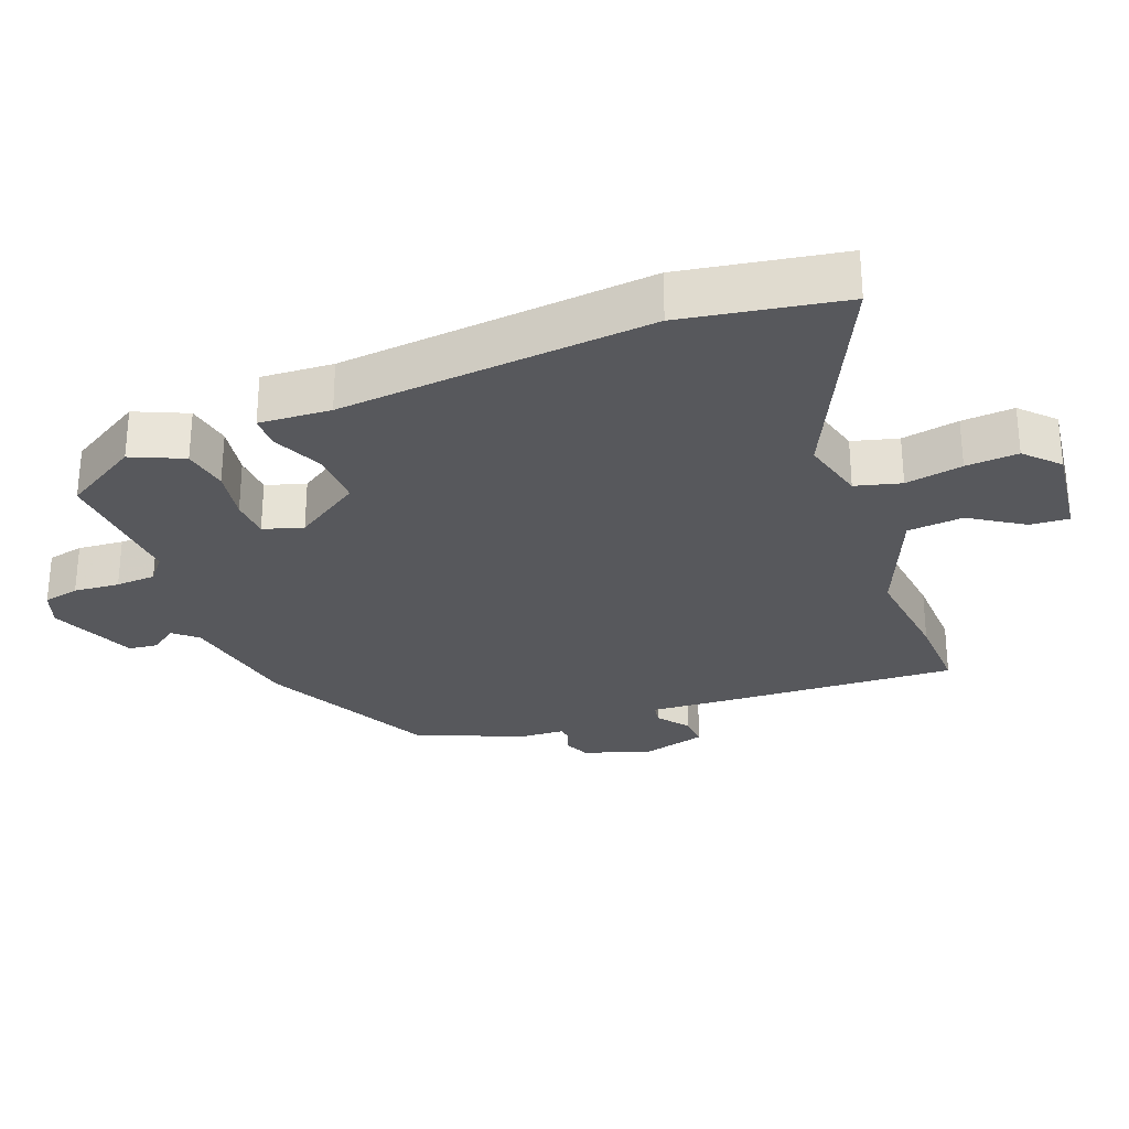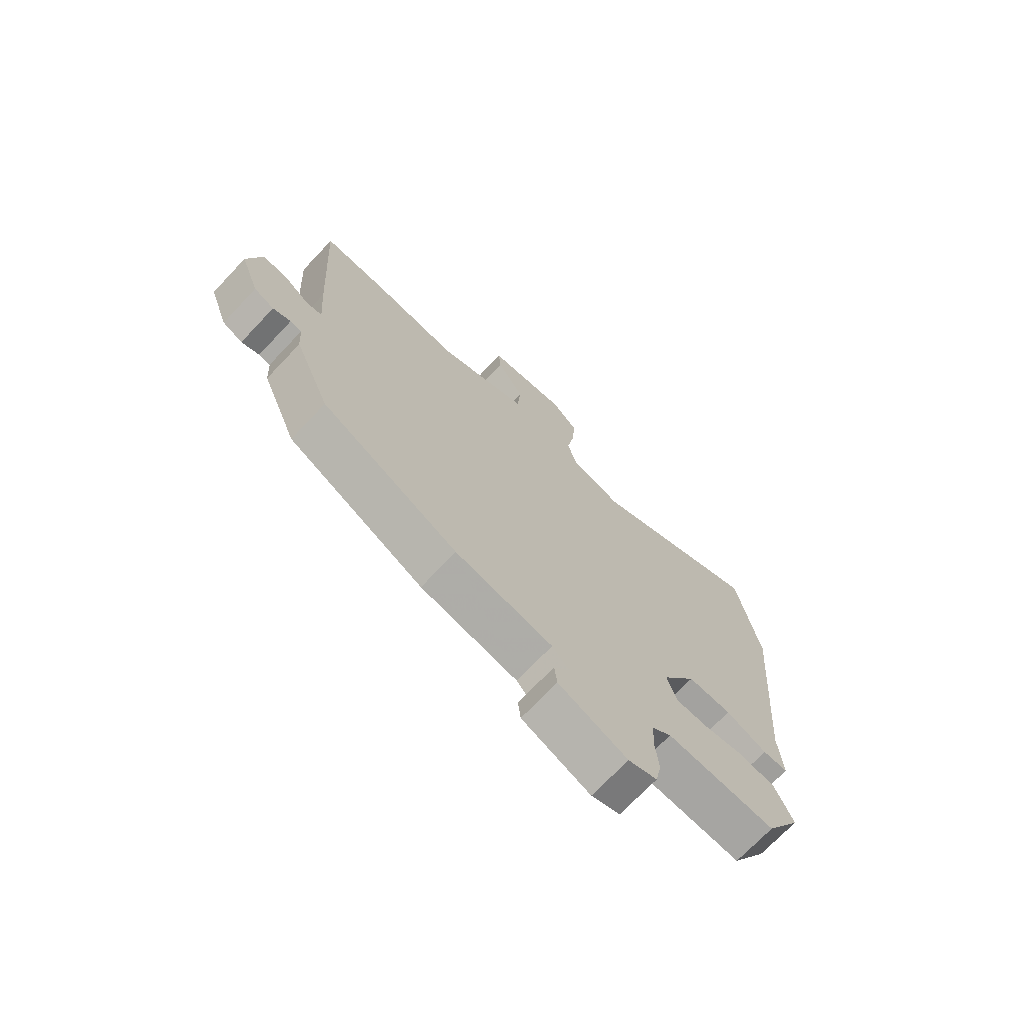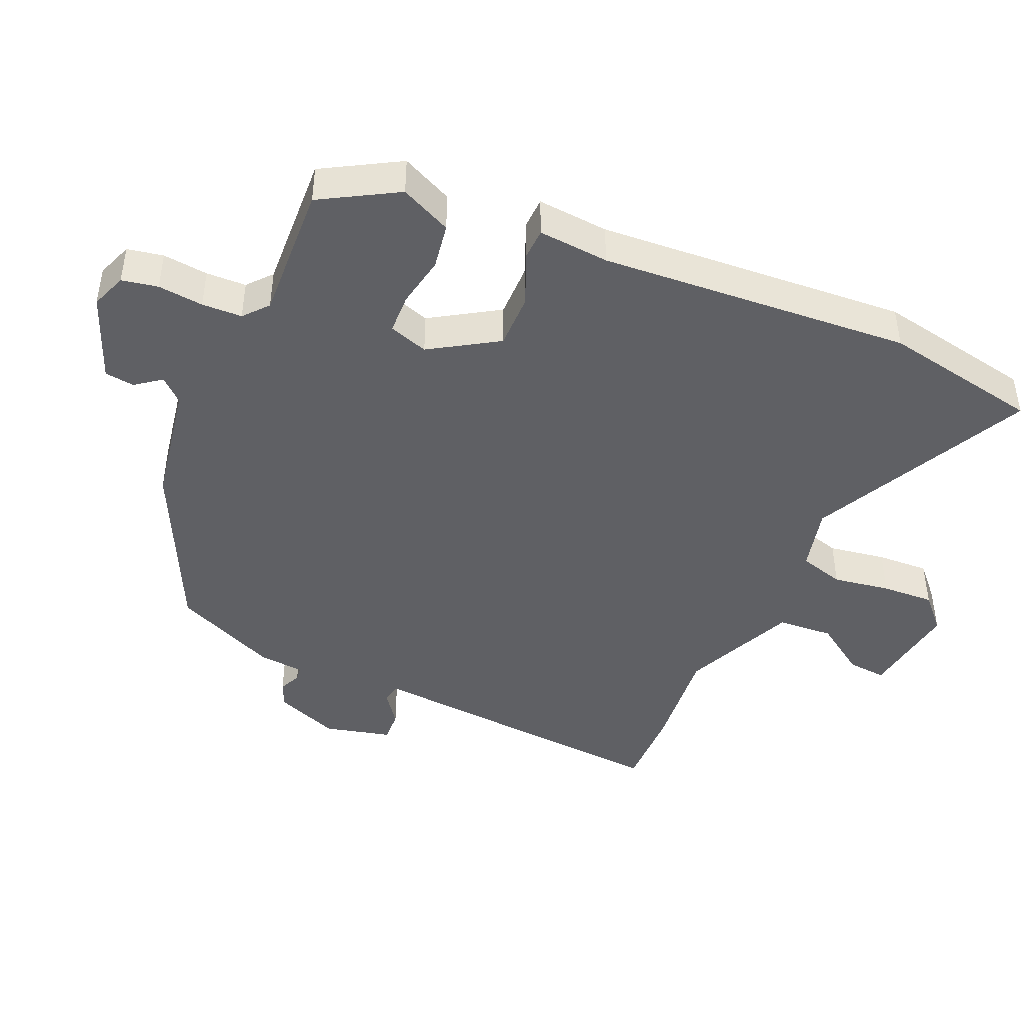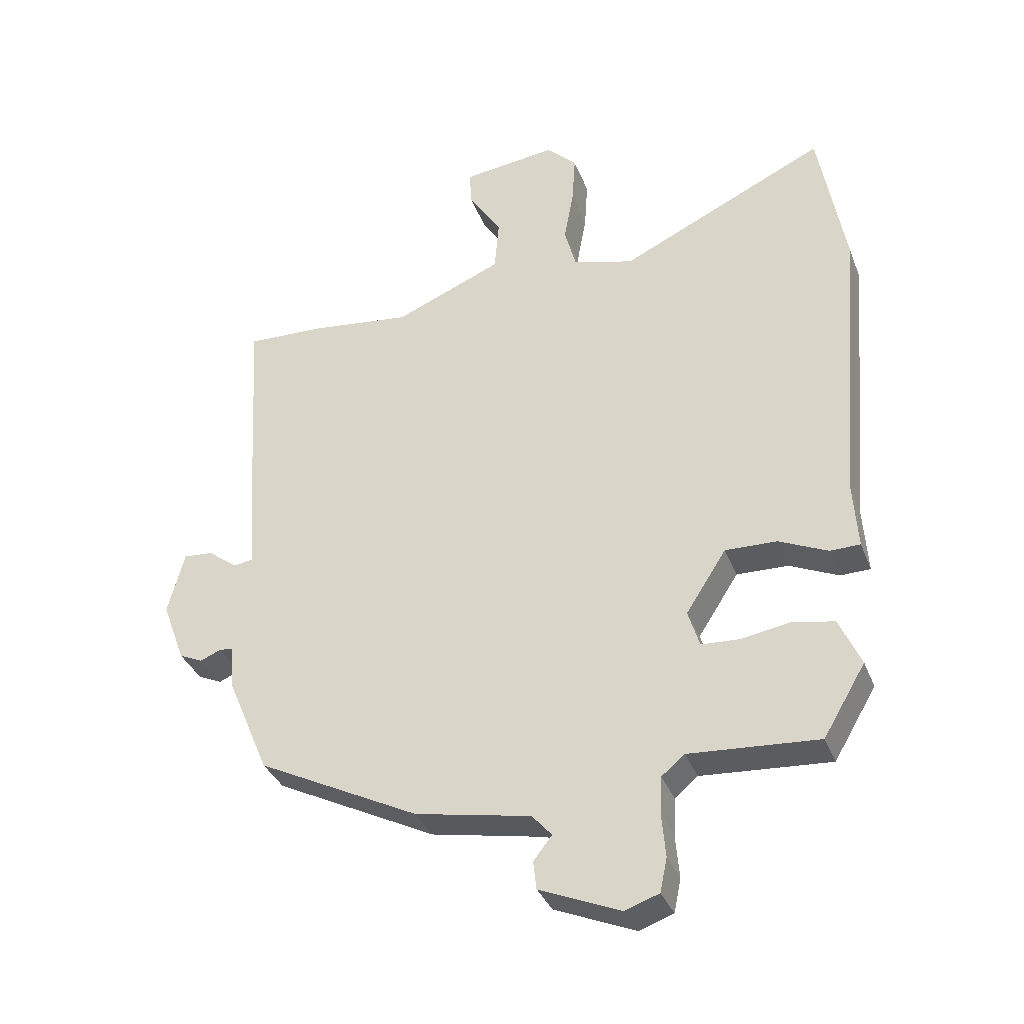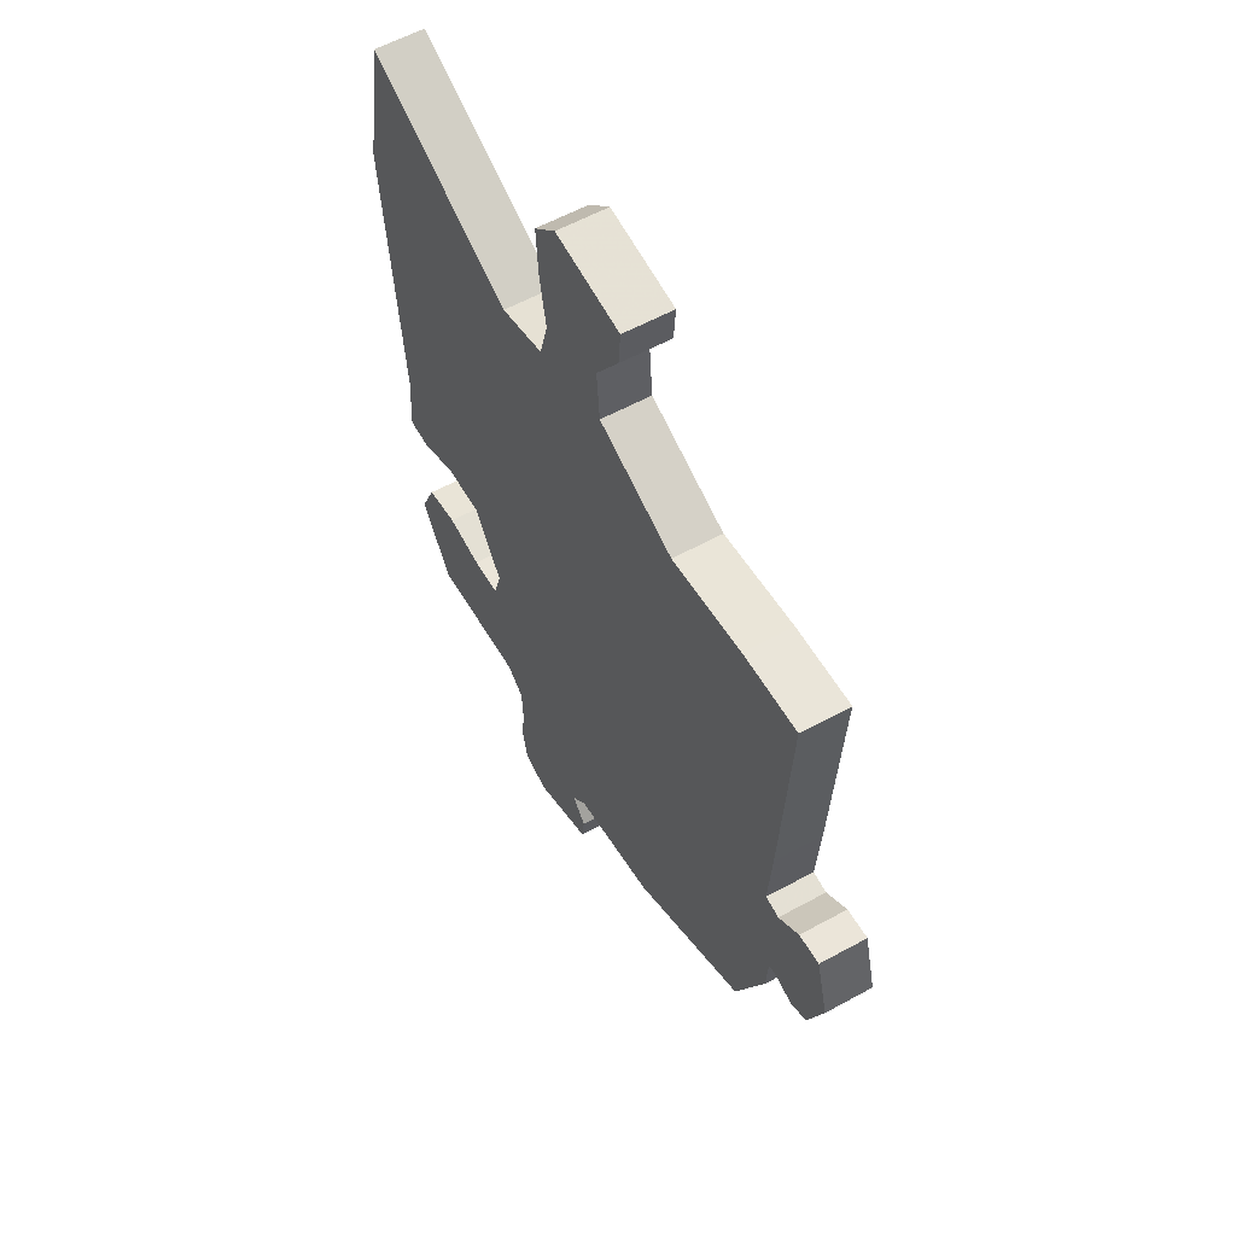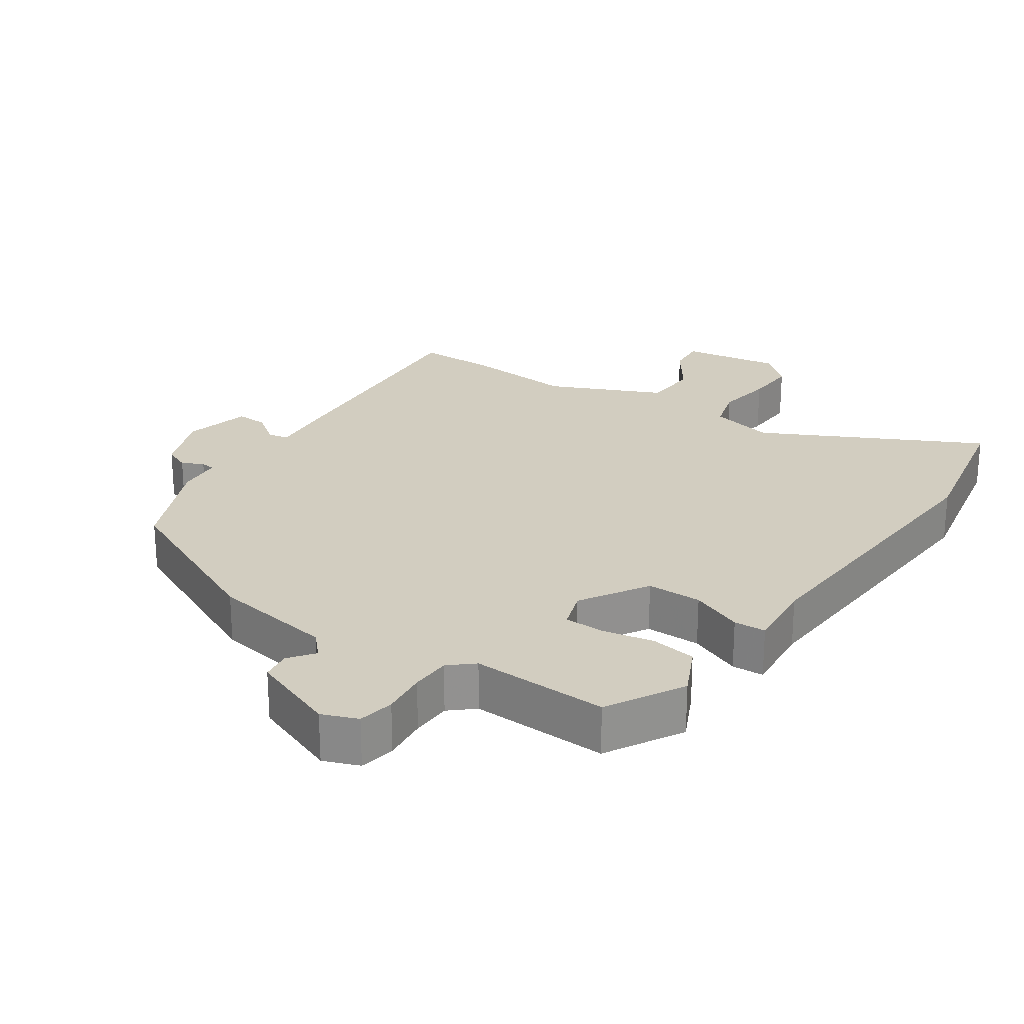
<metadata>
{"format":"obj","ext":"obj","renderer":"f3d","projection":"perspective","resolution":1024,"background":"white","views":[{"elev":-28.6,"azim":-68.9,"up":"+Y"},{"elev":-71.5,"azim":136.6,"up":"+Z"},{"elev":-44.5,"azim":-114.5,"up":"+Y"},{"elev":-34.8,"azim":-160.6,"up":"+Z"},{"elev":58.6,"azim":60.5,"up":"+Z"},{"elev":24.4,"azim":-147.1,"up":"+Y"}]}
</metadata>
<code>
v 0.414 0.07 0.497
v 0.536 0.07 0.501
v 0.516 0.07 0.15
v 0.508 0.07 0.036
v 0.538 0.07 0.031
v 0.584 0.07 0.066
v 0.63 0.07 0.069
v 0.656 0.07 -0.029
v 0.621 0.07 -0.124
v 0.584 0.07 -0.141
v 0.551 0.07 -0.127
v 0.53 0.07 -0.13
v 0.526 0.07 -0.196
v 0.46 0.07 -0.352
v 0.208 0.07 -0.478
v 0.028 0.07 -0.512
v -0.003 0.07 -0.547
v 0.026 0.07 -0.584
v 0.021 0.07 -0.628
v -0.106 0.07 -0.681
v -0.159 0.07 -0.662
v -0.17 0.07 -0.609
v -0.164 0.07 -0.542
v -0.167 0.07 -0.483
v -0.203 0.07 -0.453
v -0.405 0.07 -0.466
v -0.471 0.07 -0.355
v -0.437 0.07 -0.279
v -0.37 0.07 -0.267
v -0.294 0.07 -0.28
v -0.235 0.07 -0.277
v -0.217 0.07 -0.219
v -0.28 0.07 -0.121
v -0.361 0.07 -0.123
v -0.437 0.07 -0.157
v -0.484 0.07 -0.156
v -0.477 0.07 -0.051
v -0.516 0.07 0.407
v -0.475 0.07 0.641
v -0.151 0.07 0.487
v -0.056 0.07 0.512
v -0.038 0.07 0.579
v -0.053 0.07 0.663
v -0.058 0.07 0.74
v -0.01 0.07 0.786
v 0.137 0.07 0.767
v 0.133 0.07 0.71
v 0.082 0.07 0.632
v 0.089 0.07 0.55
v 0.257 0.07 0.479
v 0.414 0 0.497
v 0.536 0 0.501
v 0.516 0 0.15
v 0.508 0 0.036
v 0.538 0 0.031
v 0.584 0 0.066
v 0.63 0 0.069
v 0.656 0 -0.029
v 0.621 0 -0.124
v 0.584 0 -0.141
v 0.551 0 -0.127
v 0.53 0 -0.13
v 0.526 0 -0.196
v 0.46 0 -0.352
v 0.208 0 -0.478
v 0.028 0 -0.512
v -0.003 0 -0.547
v 0.026 0 -0.584
v 0.021 0 -0.628
v -0.106 0 -0.681
v -0.159 0 -0.662
v -0.17 0 -0.609
v -0.164 0 -0.542
v -0.167 0 -0.483
v -0.203 0 -0.453
v -0.405 0 -0.466
v -0.471 0 -0.355
v -0.437 0 -0.279
v -0.37 0 -0.267
v -0.294 0 -0.28
v -0.235 0 -0.277
v -0.217 0 -0.219
v -0.28 0 -0.121
v -0.361 0 -0.123
v -0.437 0 -0.157
v -0.484 0 -0.156
v -0.477 0 -0.051
v -0.516 0 0.407
v -0.475 0 0.641
v -0.151 0 0.487
v -0.056 0 0.512
v -0.038 0 0.579
v -0.053 0 0.663
v -0.058 0 0.74
v -0.01 0 0.786
v 0.137 0 0.767
v 0.133 0 0.71
v 0.082 0 0.632
v 0.089 0 0.55
v 0.257 0 0.479
f 46 47 48
f 45 46 48
f 44 45 48
f 43 44 48
f 42 43 48
f 41 42 48 49
f 40 41 49 50
f 37 38 39 40
f 37 40 50
f 36 37 50
f 35 36 50
f 34 35 50
f 28 29 30
f 27 28 30
f 26 27 30
f 25 26 30
f 24 25 30 31
f 21 22 23
f 20 21 23
f 19 20 23
f 18 19 23
f 17 18 23
f 16 17 23 24
f 24 31 32
f 16 24 32
f 15 16 32
f 14 15 32
f 13 14 32
f 12 13 32
f 9 10 11
f 8 9 11
f 7 8 11
f 6 7 11
f 5 6 11
f 12 32 33
f 11 12 33
f 5 11 33
f 4 5 33
f 33 34 50
f 4 33 50
f 3 4 50
f 2 3 50
f 1 2 50
f 98 97 96
f 98 96 95
f 98 95 94
f 98 94 93
f 98 93 92
f 99 98 92 91
f 100 99 91 90
f 90 89 88 87
f 100 90 87
f 100 87 86
f 100 86 85
f 100 85 84
f 80 79 78
f 80 78 77
f 80 77 76
f 80 76 75
f 81 80 75 74
f 73 72 71
f 73 71 70
f 73 70 69
f 73 69 68
f 73 68 67
f 74 73 67 66
f 82 81 74
f 82 74 66
f 82 66 65
f 82 65 64
f 82 64 63
f 82 63 62
f 61 60 59
f 61 59 58
f 61 58 57
f 61 57 56
f 61 56 55
f 83 82 62
f 83 62 61
f 83 61 55
f 83 55 54
f 100 84 83
f 100 83 54
f 100 54 53
f 100 53 52
f 100 52 51
f 1 51 52 2
f 2 52 53 3
f 3 53 54 4
f 4 54 55 5
f 5 55 56 6
f 6 56 57 7
f 7 57 58 8
f 8 58 59 9
f 9 59 60 10
f 10 60 61 11
f 11 61 62 12
f 12 62 63 13
f 13 63 64 14
f 14 64 65 15
f 15 65 66 16
f 16 66 67 17
f 17 67 68 18
f 18 68 69 19
f 19 69 70 20
f 20 70 71 21
f 21 71 72 22
f 22 72 73 23
f 23 73 74 24
f 24 74 75 25
f 25 75 76 26
f 26 76 77 27
f 27 77 78 28
f 28 78 79 29
f 29 79 80 30
f 30 80 81 31
f 31 81 82 32
f 32 82 83 33
f 33 83 84 34
f 34 84 85 35
f 35 85 86 36
f 36 86 87 37
f 37 87 88 38
f 38 88 89 39
f 39 89 90 40
f 40 90 91 41
f 41 91 92 42
f 42 92 93 43
f 43 93 94 44
f 44 94 95 45
f 45 95 96 46
f 46 96 97 47
f 47 97 98 48
f 48 98 99 49
f 49 99 100 50
f 50 100 51 1

</code>
